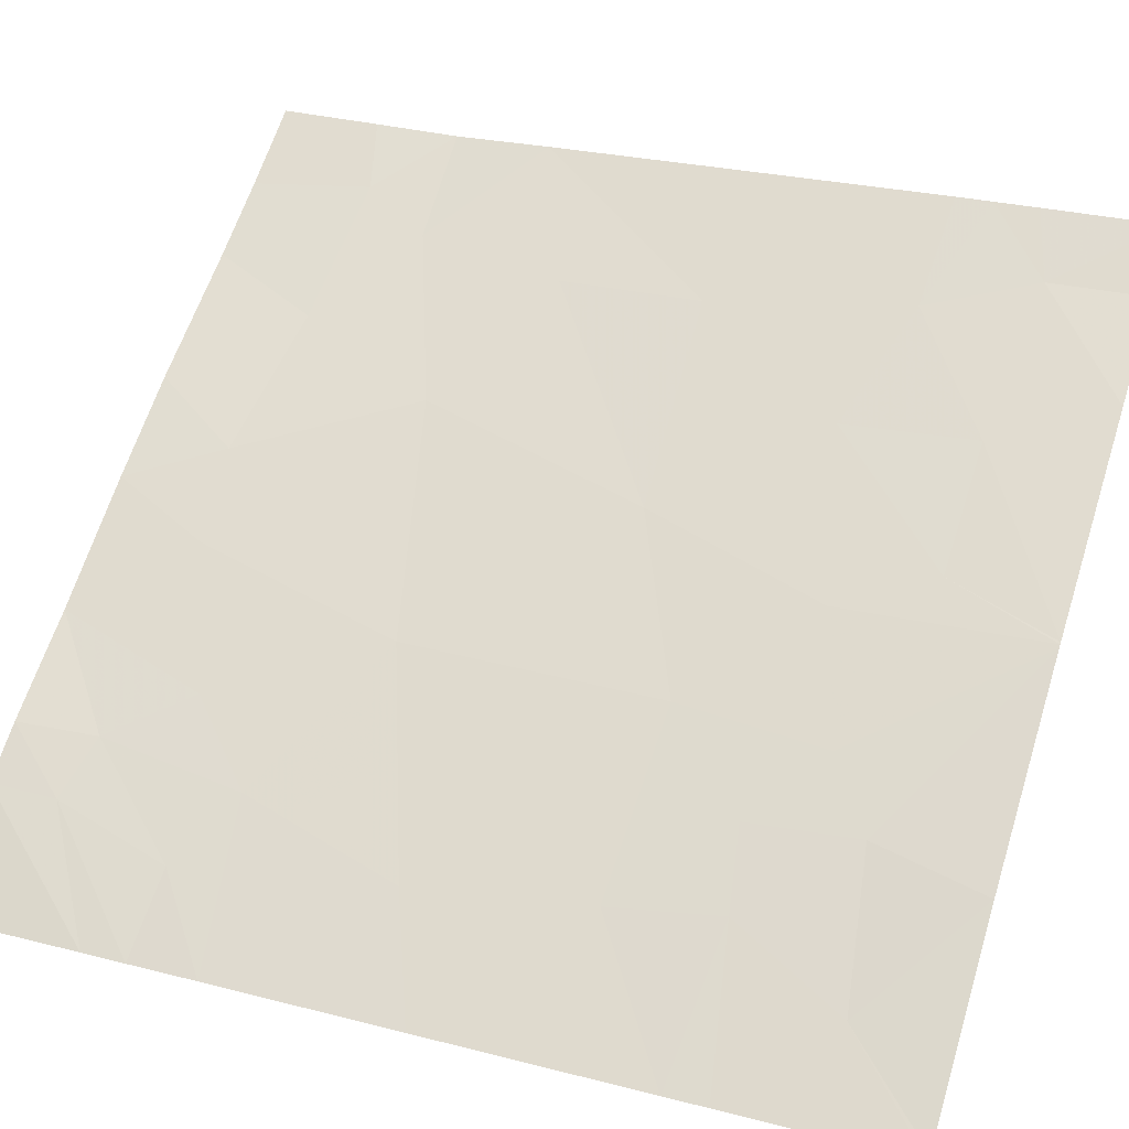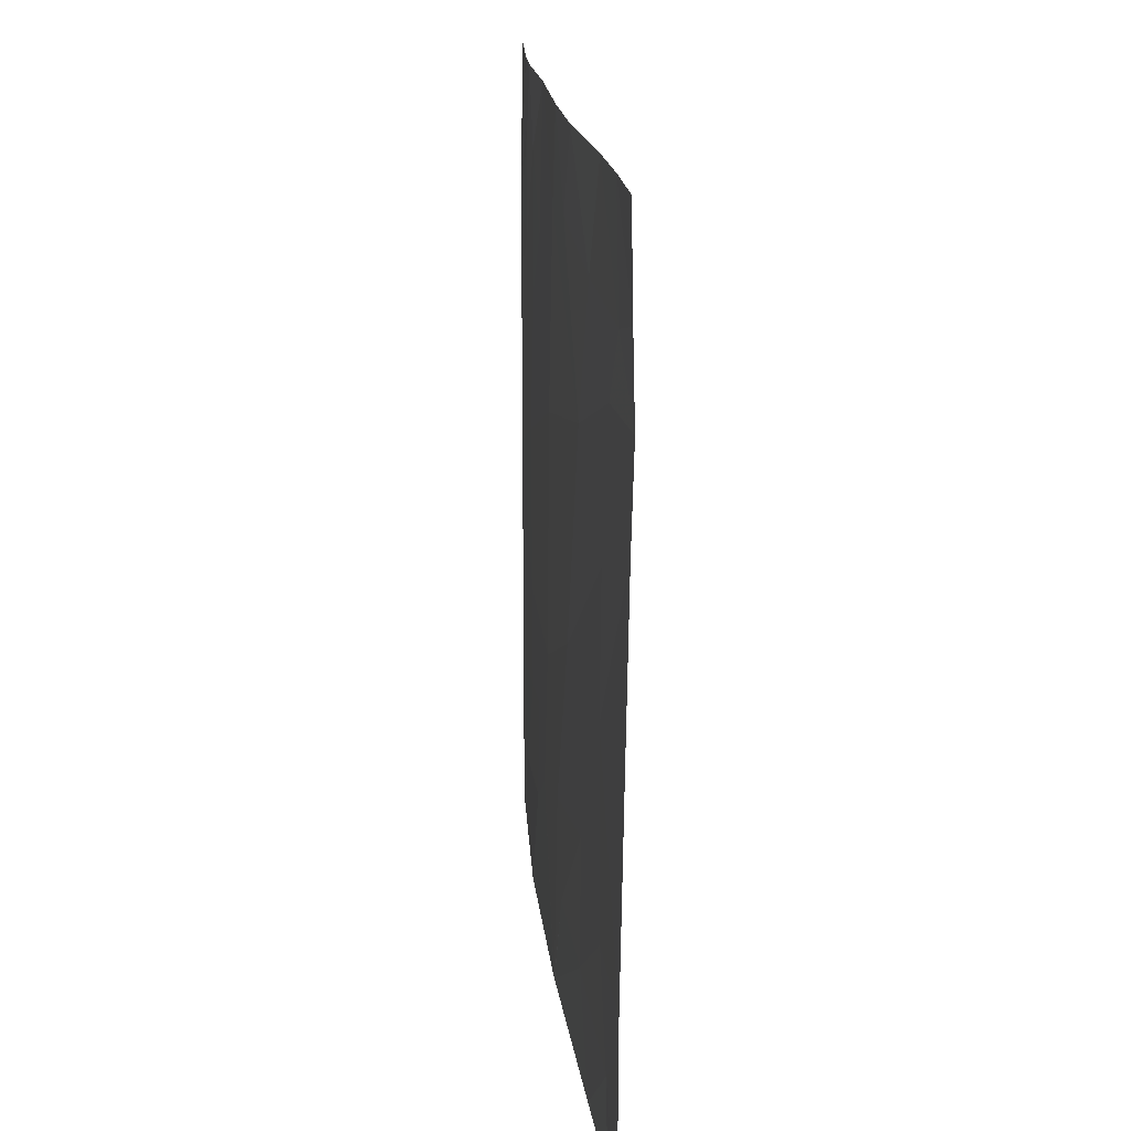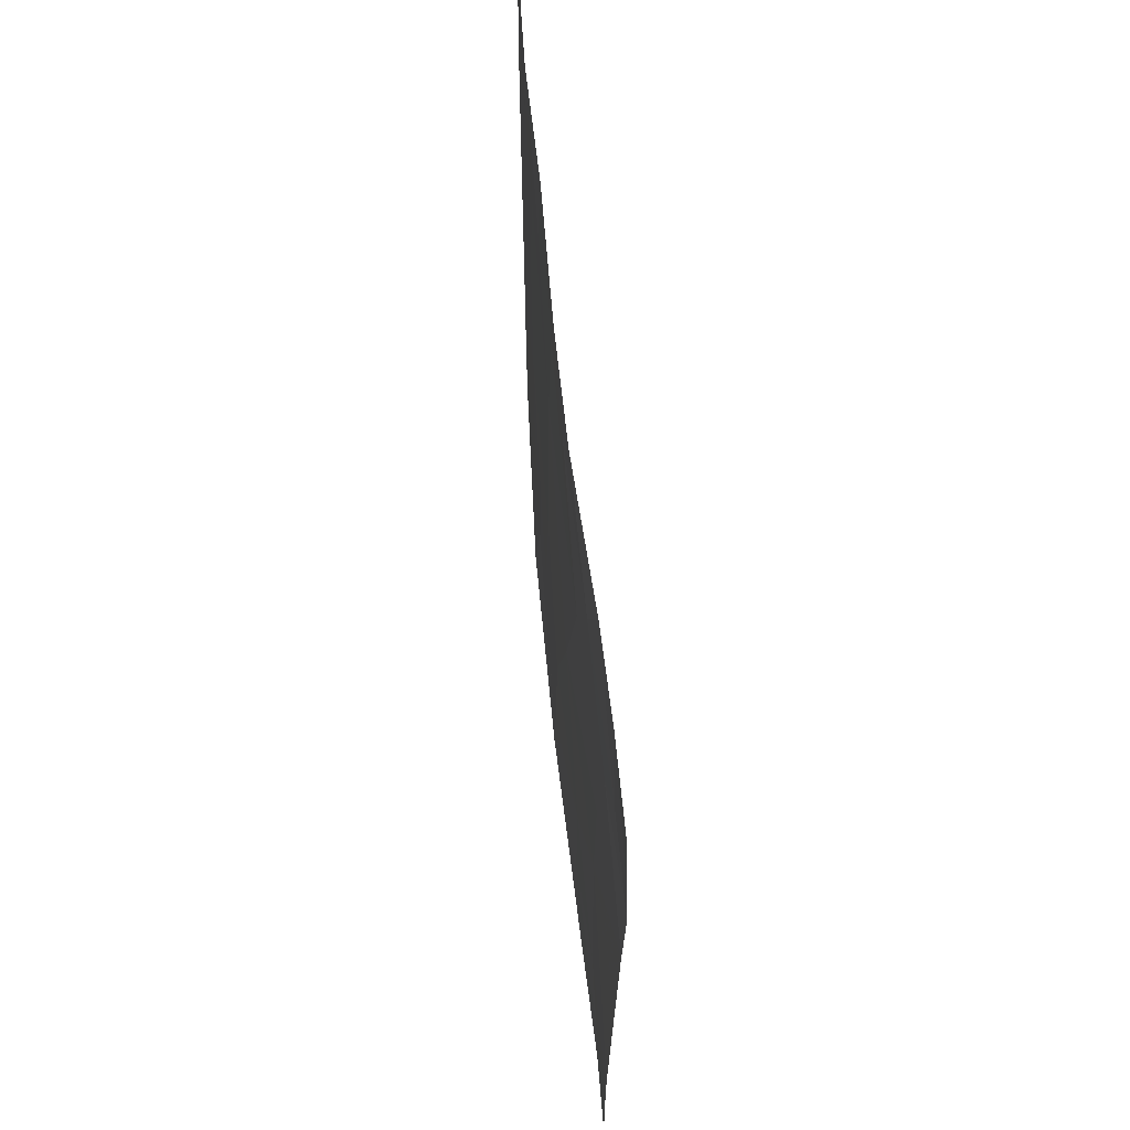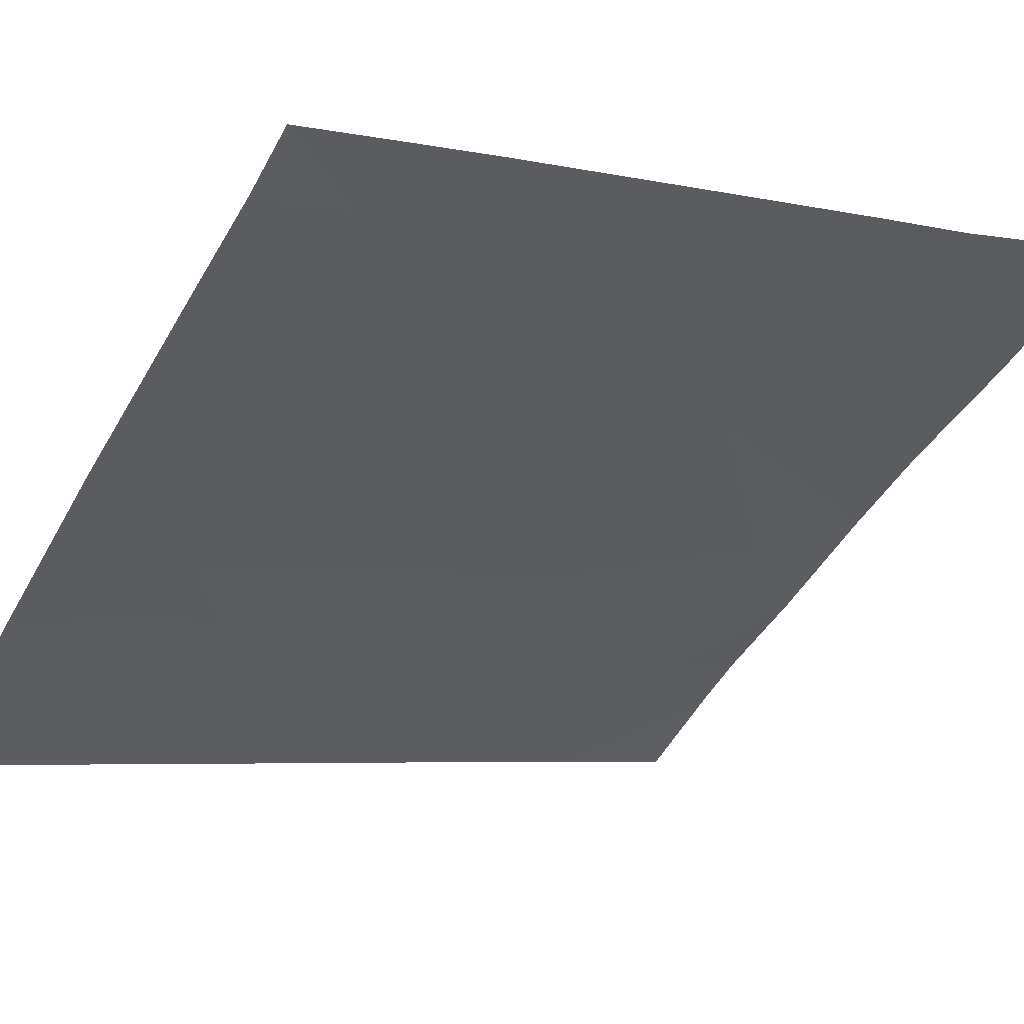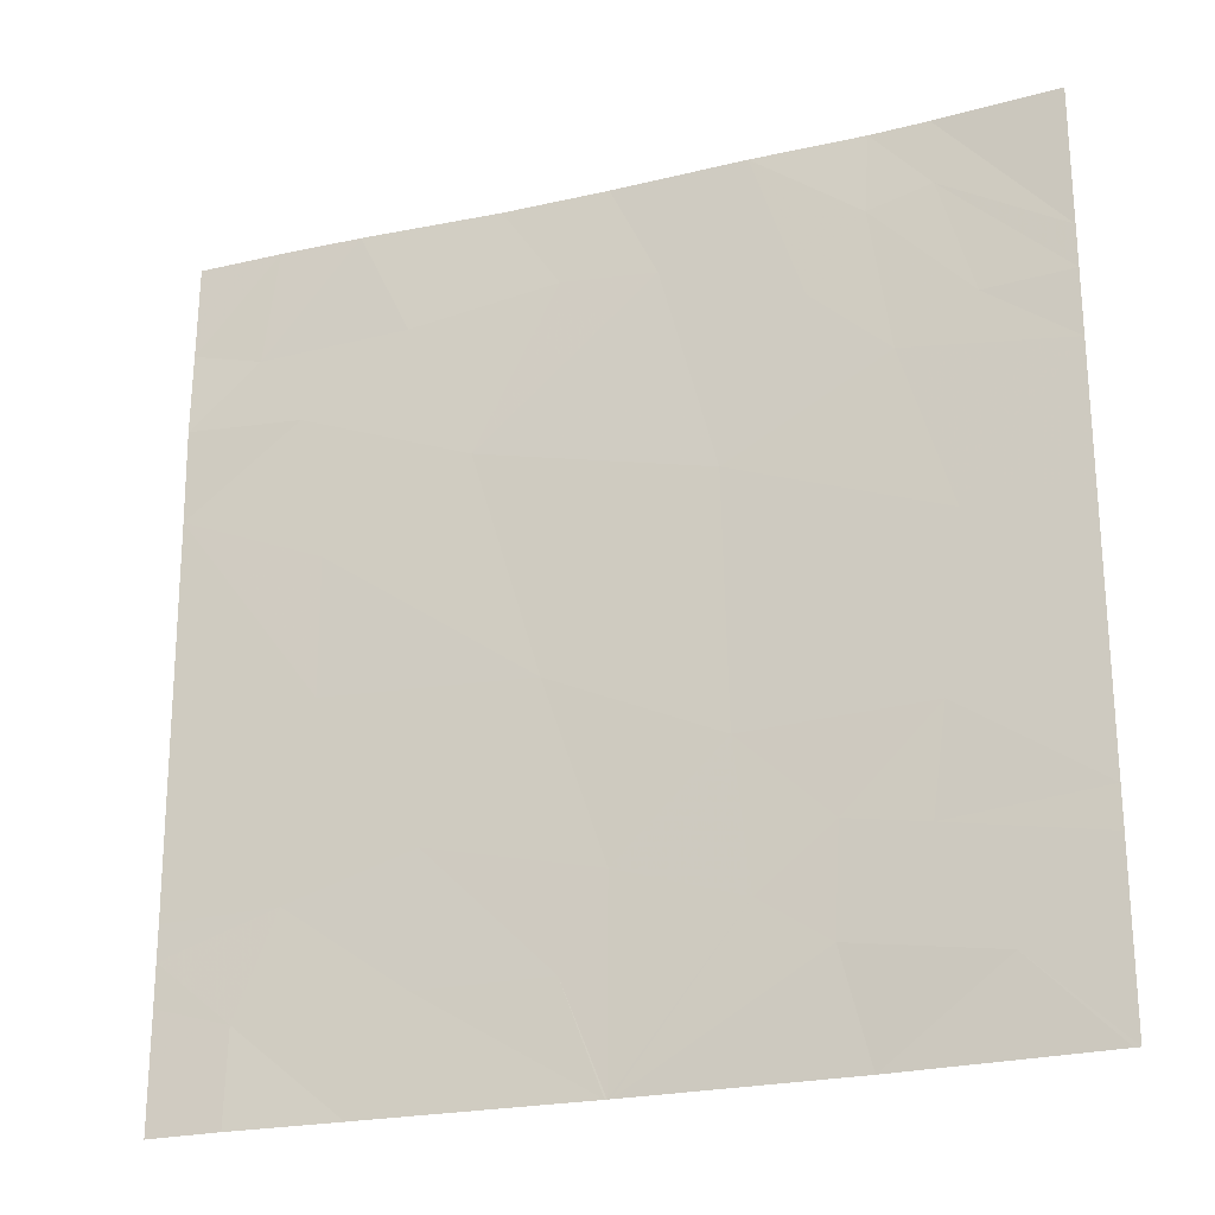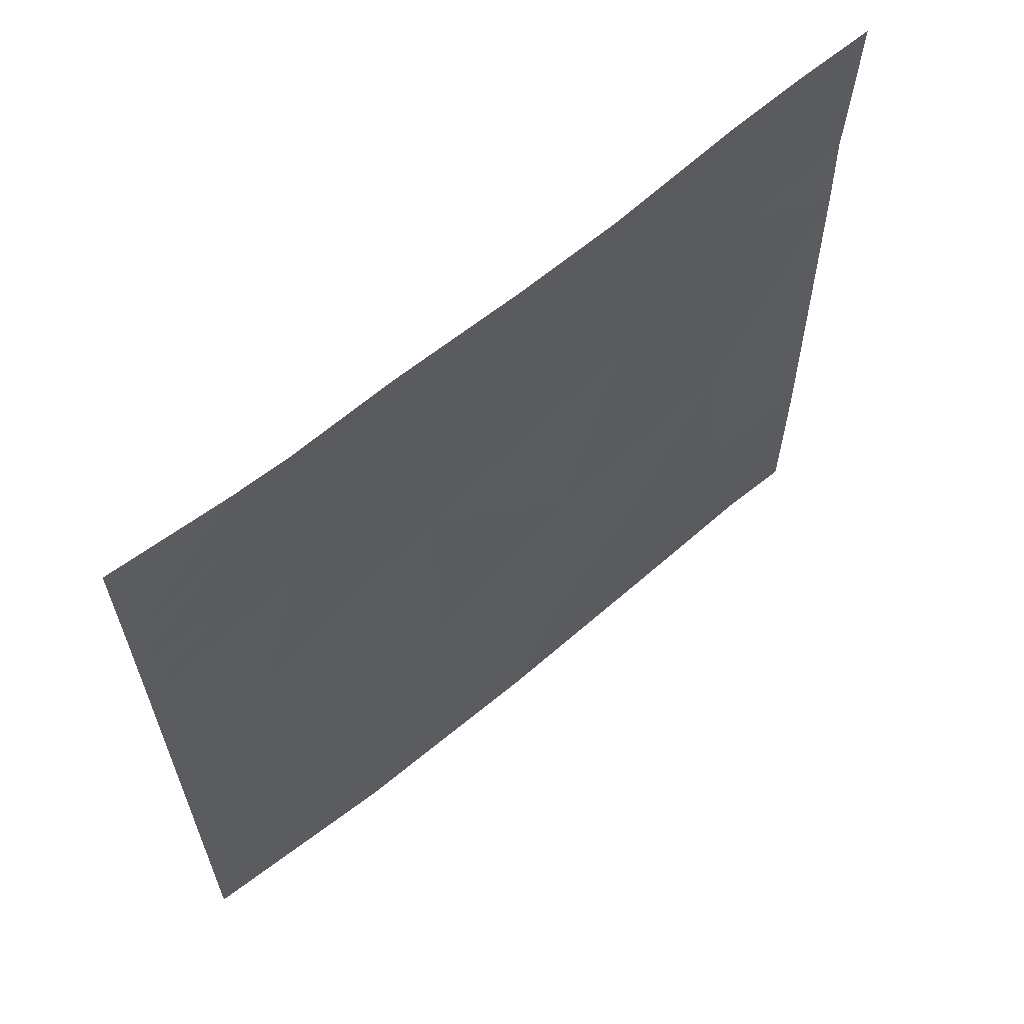
<metadata>
{"format":"obj","ext":"obj","renderer":"f3d","projection":"perspective","resolution":1024,"background":"white","views":[{"elev":28.5,"azim":111.2,"up":"+Y"},{"elev":19.1,"azim":-130.0,"up":"+Z"},{"elev":64.1,"azim":-129.5,"up":"+Z"},{"elev":-5.1,"azim":-123.0,"up":"+Y"},{"elev":-23.6,"azim":-12.4,"up":"+Z"},{"elev":63.1,"azim":106.0,"up":"+Z"}]}
</metadata>
<code>
v 18.12 51.11 -18.77
v 18.12 51.11 -18.54
v 17.96 51.23 -18.54
v 16.54 52.17 -21.54
v 16.2 52.39 -21.22
v 16.2 52.38 -21.54
v 18 51.18 -19.33
v 18.47 50.85 -19.41
v 18.22 51.03 -19.19
v 17.04 51.83 -20.23
v 16.4 52.24 -20.19
v 16.71 52.05 -20.73
v 17.23 51.72 -20.86
v 17.23 51.73 -21.54
v 17.1 51.81 -21.17
v 17.09 51.81 -18.86
v 16.83 51.96 -19.43
v 17.53 51.5 -19.62
v 17.37 51.62 -18.89
v 16.91 51.93 -18.54
v 17.23 51.72 -18.54
v 15.97 52.51 -18.88
v 16.23 52.35 -18.54
v 16.18 52.38 -18.95
v 16.48 52.19 -18.54
v 16.7 52.07 -21.17
v 17.22 51.74 -21.54
v 17.88 51.29 -21.54
v 17.24 51.73 -21.54
v 17.8 51.34 -21.16
v 15.97 52.52 -18.54
v 18.47 50.85 -19.18
v 18.47 50.85 -19.03
v 15.96 52.51 -19.17
v 15.98 52.53 -21.14
v 15.98 52.53 -21.54
v 18.46 50.87 -21.54
v 18.22 51.04 -21.24
v 15.98 52.53 -21
v 18.47 50.85 -18.54
v 18.47 50.85 -21.54
v 18.47 50.85 -21.01
v 18.47 50.85 -20.95
v 16.32 52.29 -19.2
v 15.97 52.52 -19.5
v 16.4 52.24 -19.71
v 17.77 51.34 -19.08
v 17.63 51.44 -18.54
v 17.94 51.23 -18.83
v 16.64 52.09 -18.93
v 17.55 51.5 -20.5
v 16.33 52.3 -20.86
v 18.04 51.16 -20.85
v 15.97 52.52 -20.1
v 17.81 51.32 -20.8
v 18.08 51.13 -20.48
v 18.47 50.85 -20.06
v 18.14 51.08 -19.9
v 18.47 50.85 -20.81
v 17.59 51.47 -21
v 15.98 52.53 -20.87
f 3 1 2
f 6 4 5
f 9 7 8
f 12 10 11
f 15 14 13
f 19 16 17
f 17 18 19
f 16 21 20
f 24 23 22
f 24 25 23
f 15 26 27
f 15 12 26
f 19 21 16
f 30 29 28
f 22 23 31
f 1 32 33
f 33 2 1
f 34 24 22
f 5 35 36
f 36 6 5
f 38 28 37
f 39 35 5
f 40 2 33
f 38 37 41
f 41 42 38
f 38 42 43
f 46 44 45
f 46 17 44
f 49 48 47
f 50 20 25
f 18 10 51
f 49 3 48
f 12 11 52
f 26 4 27
f 9 32 1
f 1 49 9
f 53 38 43
f 53 30 38
f 11 45 54
f 9 8 32
f 56 55 53
f 26 5 4
f 26 52 5
f 58 56 57
f 18 7 47
f 58 51 56
f 58 18 51
f 56 59 57
f 19 48 21
f 51 55 56
f 60 55 51
f 46 45 11
f 19 47 48
f 19 18 47
f 16 20 50
f 50 17 16
f 17 50 44
f 12 13 10
f 12 15 13
f 51 10 13
f 60 14 29
f 29 30 60
f 60 13 14
f 60 51 13
f 15 27 14
f 58 57 8
f 30 28 38
f 49 1 3
f 50 25 24
f 24 44 50
f 46 11 10
f 10 17 46
f 30 55 60
f 11 54 61
f 61 52 11
f 18 17 10
f 52 61 39
f 53 55 30
f 12 52 26
f 58 8 7
f 7 18 58
f 44 34 45
f 44 24 34
f 52 39 5
f 49 47 7
f 7 9 49
f 53 43 59
f 59 56 53

</code>
